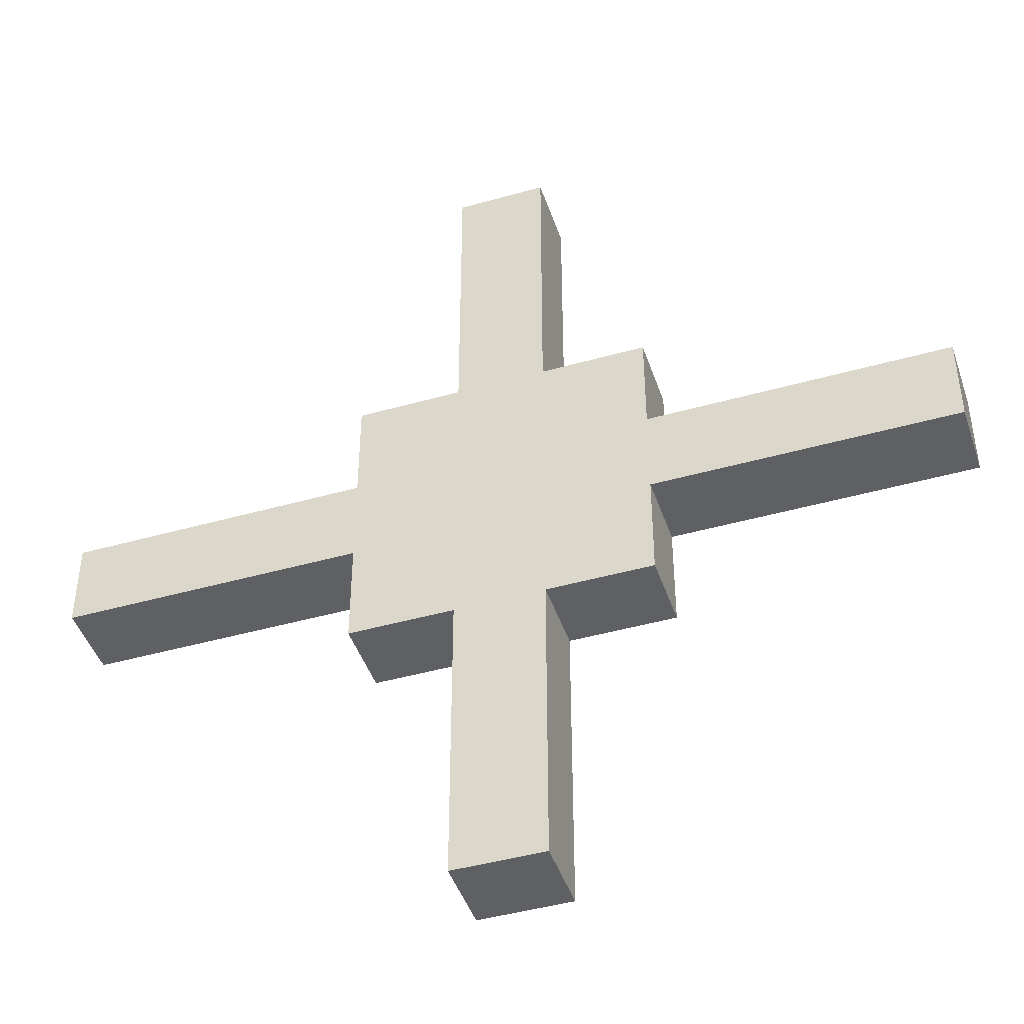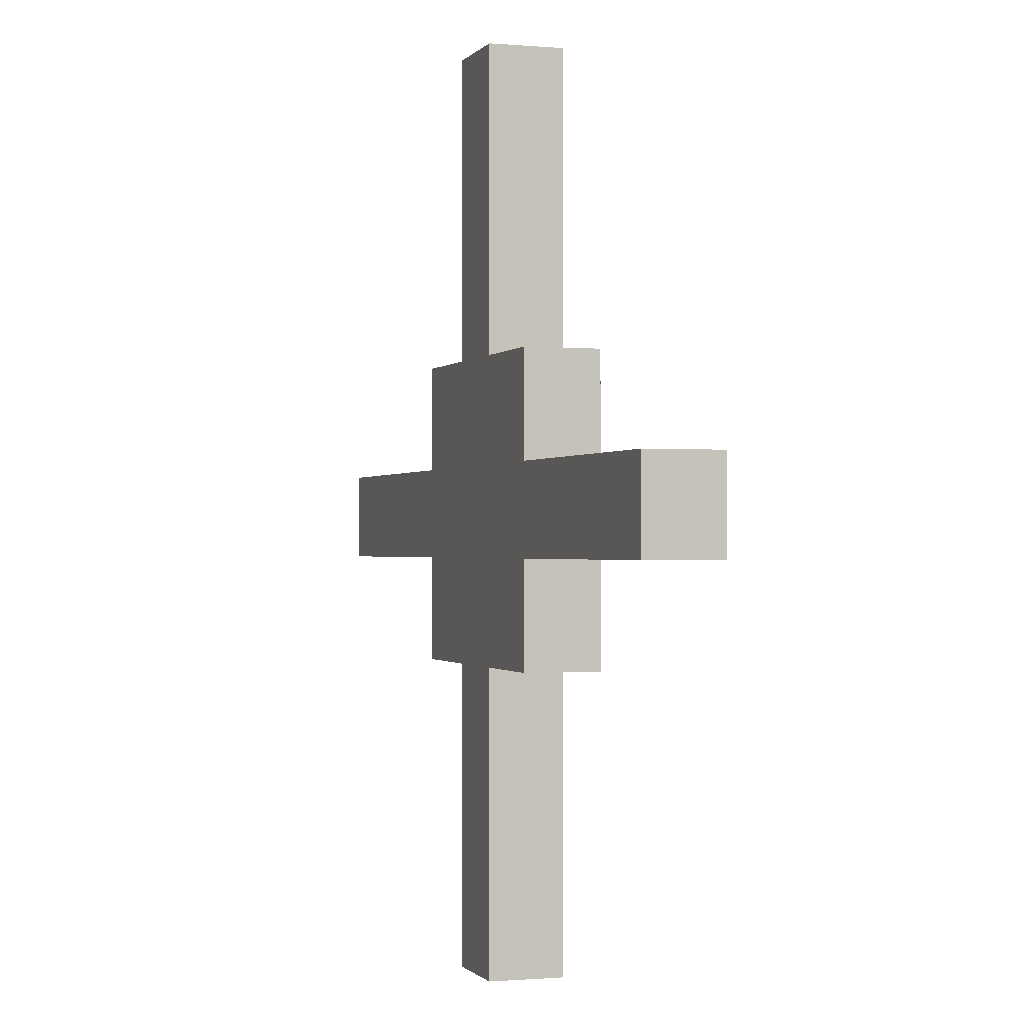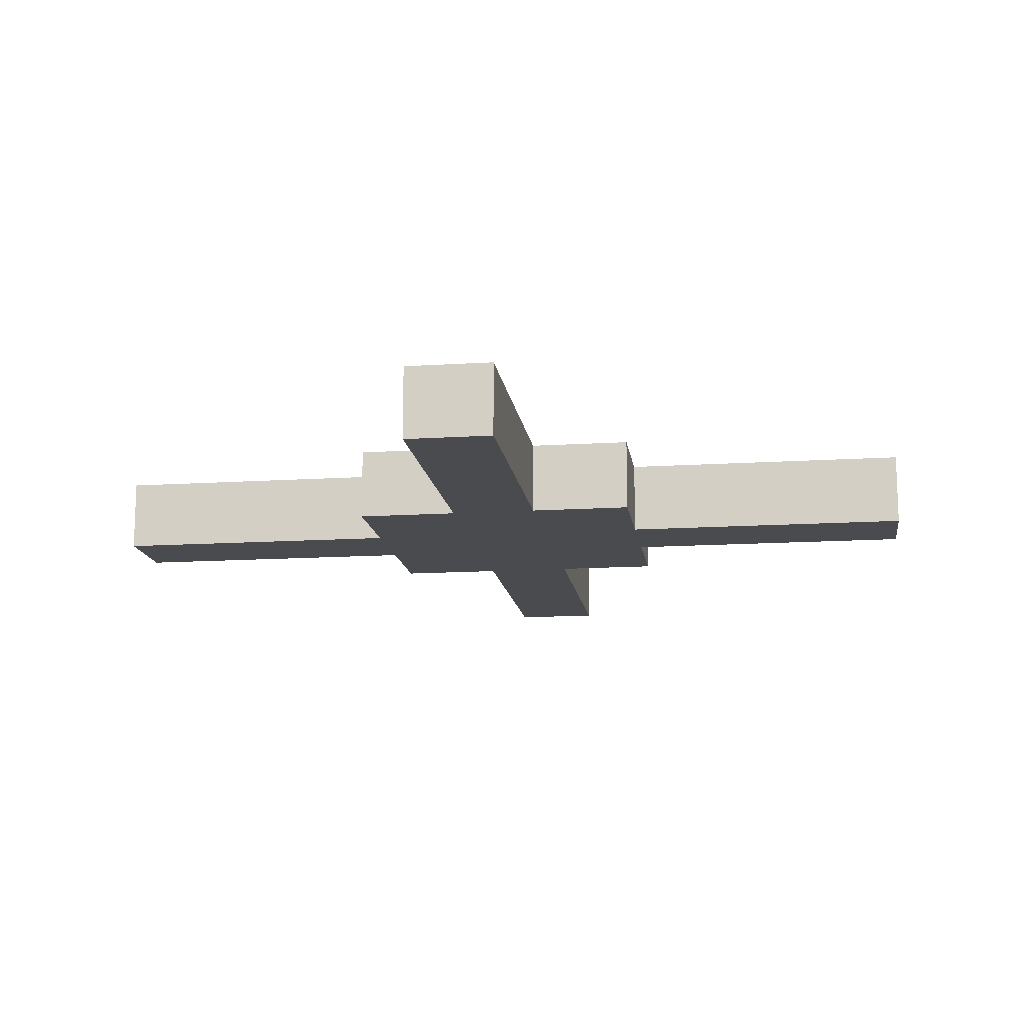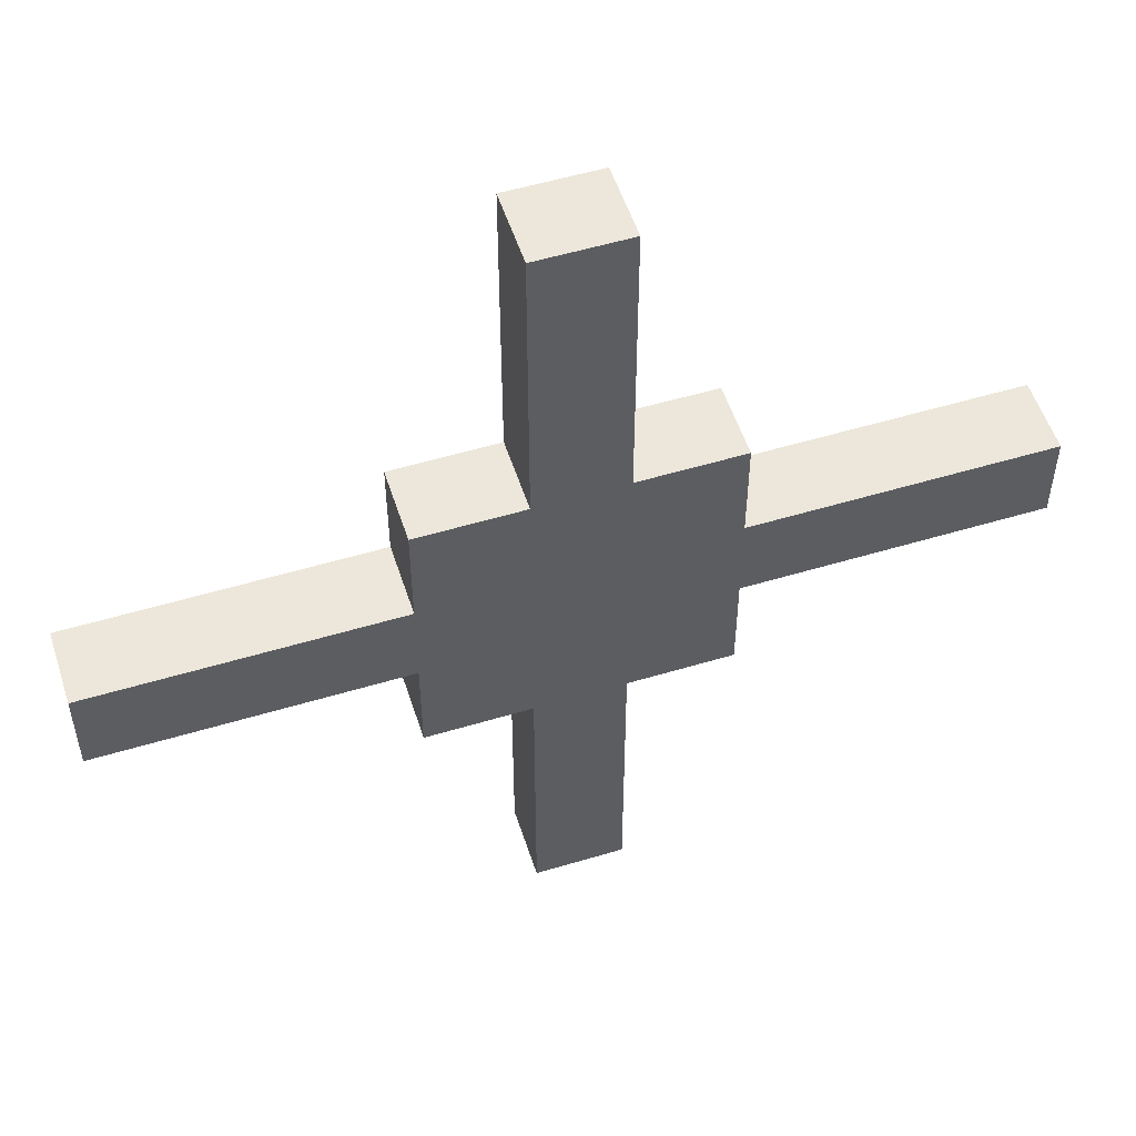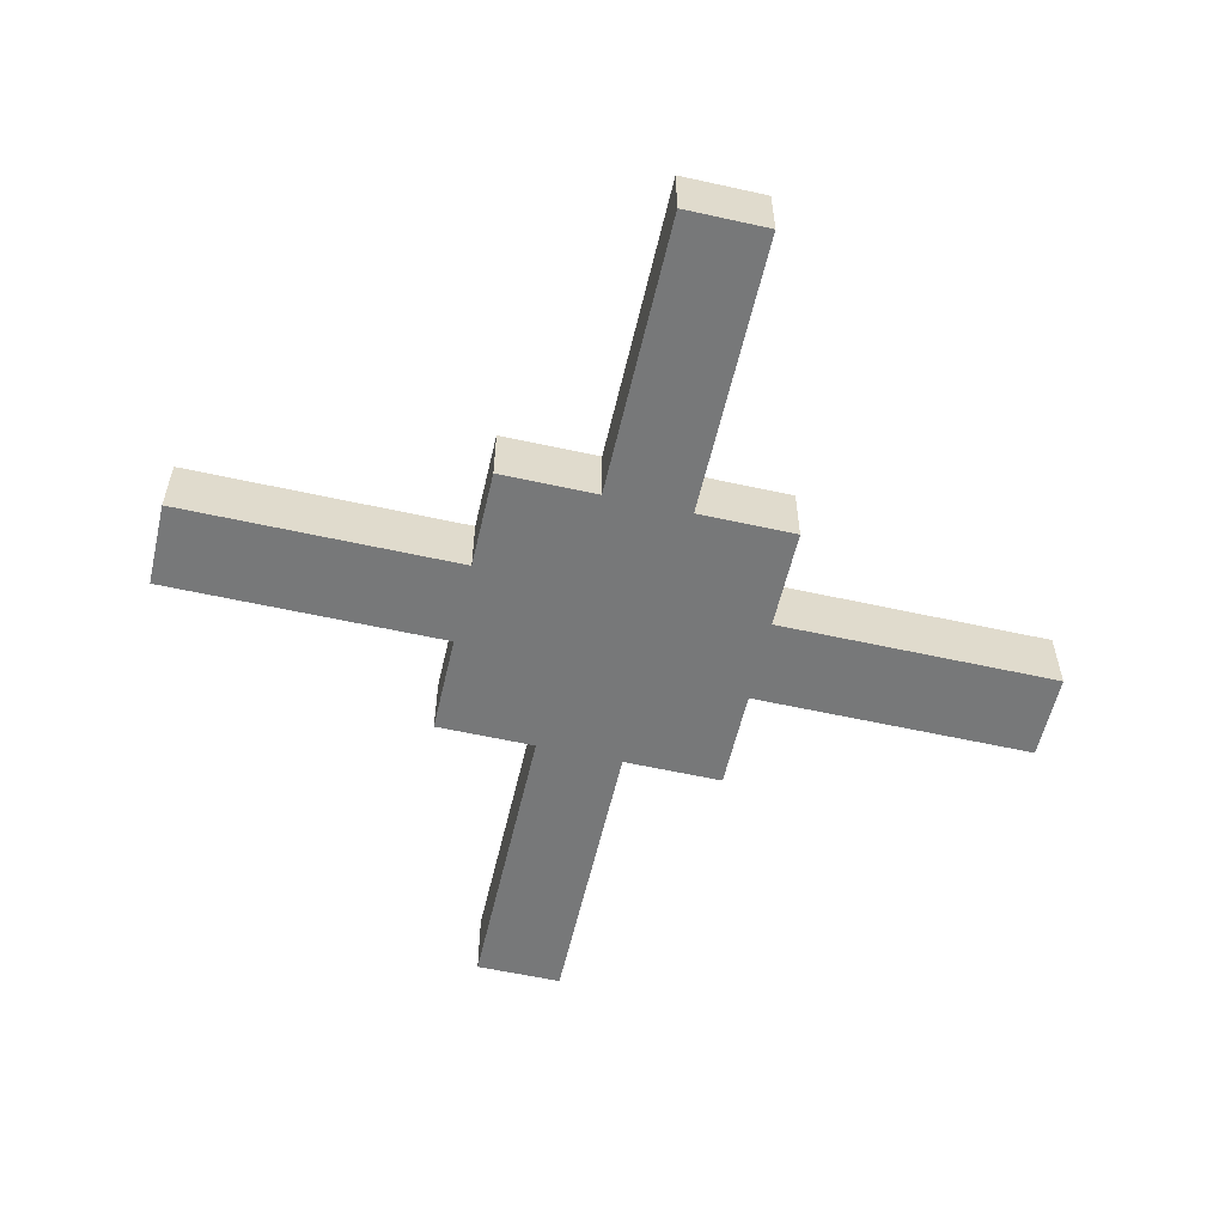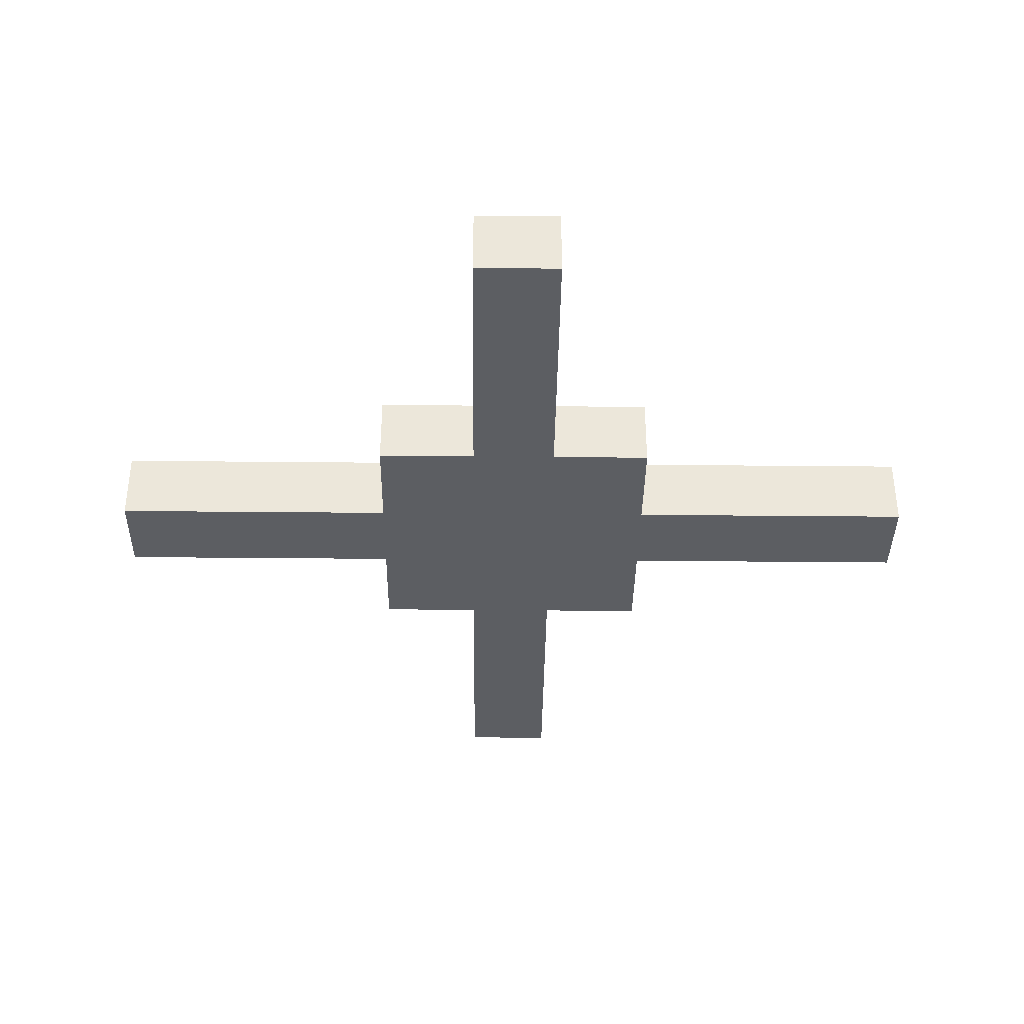
<metadata>
{"format":"obj","ext":"obj","renderer":"f3d","projection":"perspective","resolution":1024,"background":"white","views":[{"elev":-44.7,"azim":18.2,"up":"+Z"},{"elev":-0.8,"azim":71.9,"up":"+Z"},{"elev":-14.2,"azim":-172.0,"up":"+Y"},{"elev":53.7,"azim":-17.8,"up":"+Z"},{"elev":-57.4,"azim":-103.0,"up":"+Y"},{"elev":-37.7,"azim":-0.7,"up":"+Y"}]}
</metadata>
<code>
v -0.5 -0.125 -0.5
v -0.5 -0.125 0.5
v -0.5 0.125 0.5
v -0.5 0.125 -0.5
v 0.5 -0.125 0.5
v 0.5 -0.125 -0.5
v 0.5 0.125 -0.5
v 0.5 0.125 0.5
v 0.15 0.125 0.5
v 0.15 -0.125 0.5
v -0.15 0.125 0.5
v -0.15 -0.125 0.5
v 0.15 -0.125 1.5
v -0.15 -0.125 1.5
v 0.15 0.125 1.5
v -0.15 0.125 1.5
v 0.5 0.125 0.15
v 0.5 -0.125 0.15
v 0.5 0.125 -0.15
v 0.5 -0.125 -0.15
v 0.15 0.125 -0.5
v 0.15 -0.125 -0.5
v -0.15 0.125 -0.5
v -0.15 -0.125 -0.5
v -0.5 0.125 -0.15
v -0.5 -0.125 -0.15
v -0.5 0.125 0.15
v -0.5 -0.125 0.15
v -1.5 -0.125 -0.15
v -1.5 -0.125 0.15
v -1.5 0.125 0.15
v -1.5 0.125 -0.15
v -0.15 0.125 -1.5
v 0.15 0.125 -1.5
v 0.15 -0.125 -1.5
v -0.15 -0.125 -1.5
v 1.5 -0.125 0.15
v 1.5 -0.125 -0.15
v 1.5 0.125 -0.15
v 1.5 0.125 0.15
f 28 2 27
f 2 3 27
f 20 6 19
f 6 7 19
f 4 23 1
f 23 24 1
f 10 5 9
f 5 8 9
f 14 13 16
f 13 15 16
f 2 12 3
f 12 11 3
f 12 10 14
f 10 13 14
f 10 9 13
f 9 15 13
f 9 11 15
f 11 16 15
f 11 12 16
f 12 14 16
f 5 18 8
f 18 17 8
f 37 38 40
f 38 39 40
f 21 7 22
f 7 6 22
f 33 34 36
f 34 35 36
f 1 26 4
f 26 25 4
f 29 30 32
f 30 31 32
f 26 28 29
f 28 30 29
f 28 27 30
f 27 31 30
f 27 25 31
f 25 32 31
f 25 26 32
f 26 29 32
f 23 21 33
f 21 34 33
f 21 22 34
f 22 35 34
f 22 24 35
f 24 36 35
f 24 23 36
f 23 33 36
f 18 20 37
f 20 38 37
f 20 19 38
f 19 39 38
f 19 17 39
f 17 40 39
f 17 18 40
f 18 37 40
f 1 24 26
f 6 20 22
f 5 10 18
f 2 28 12
f 26 24 28
f 28 24 12
f 24 22 12
f 22 20 12
f 20 18 12
f 18 10 12
f 3 11 27
f 8 17 9
f 7 21 19
f 4 25 23
f 27 11 25
f 25 11 23
f 11 9 23
f 9 17 23
f 17 19 23
f 19 21 23

</code>
